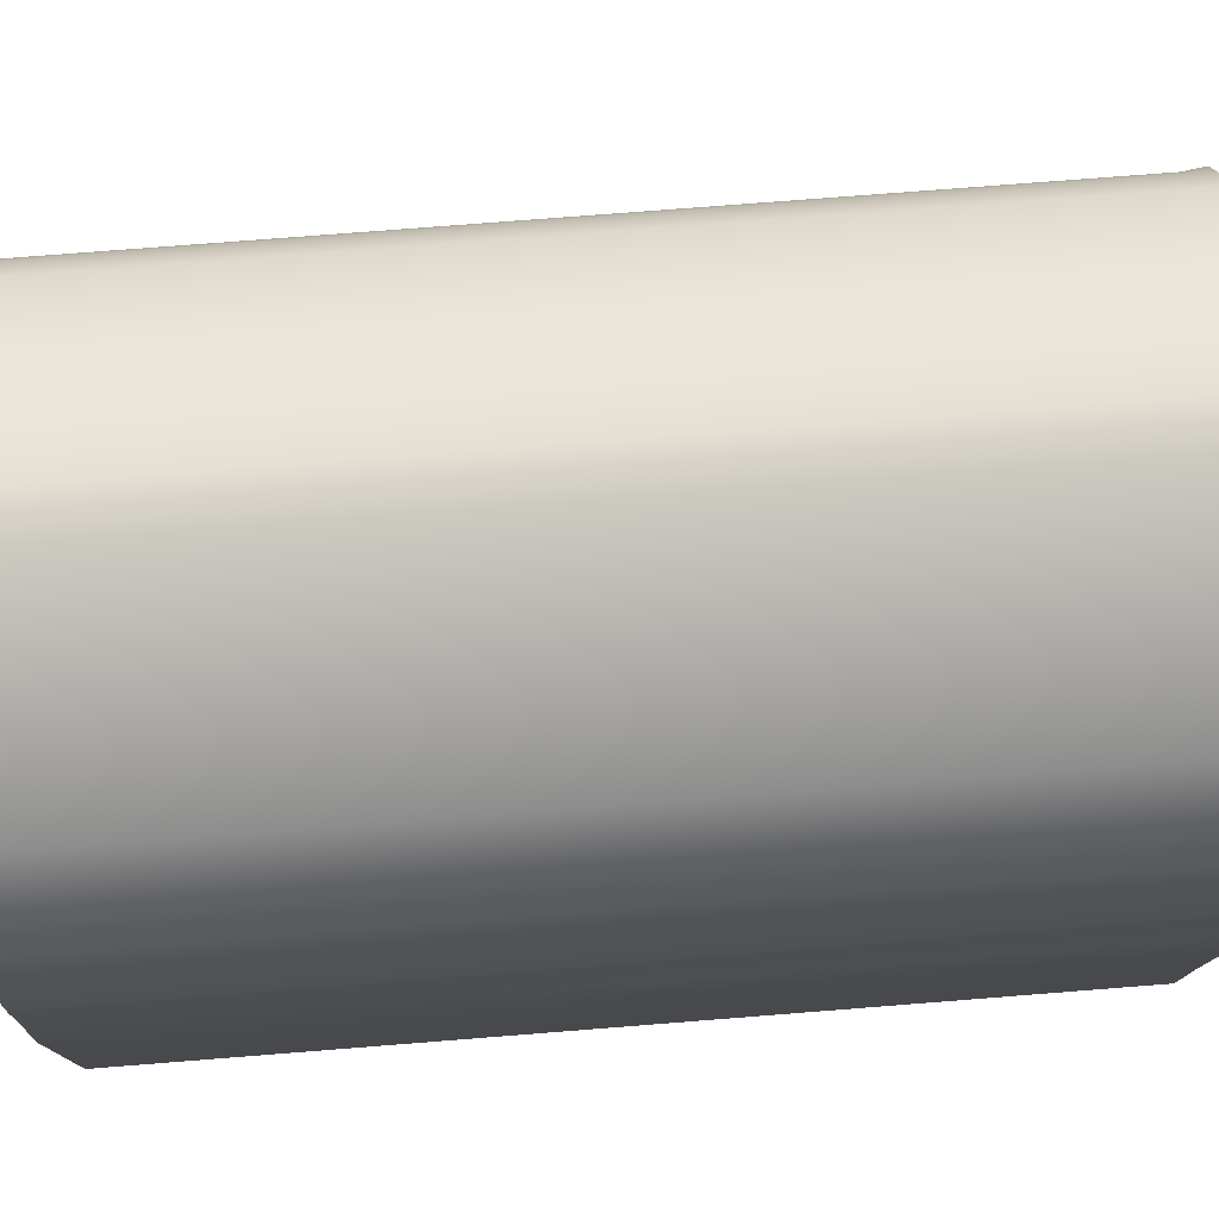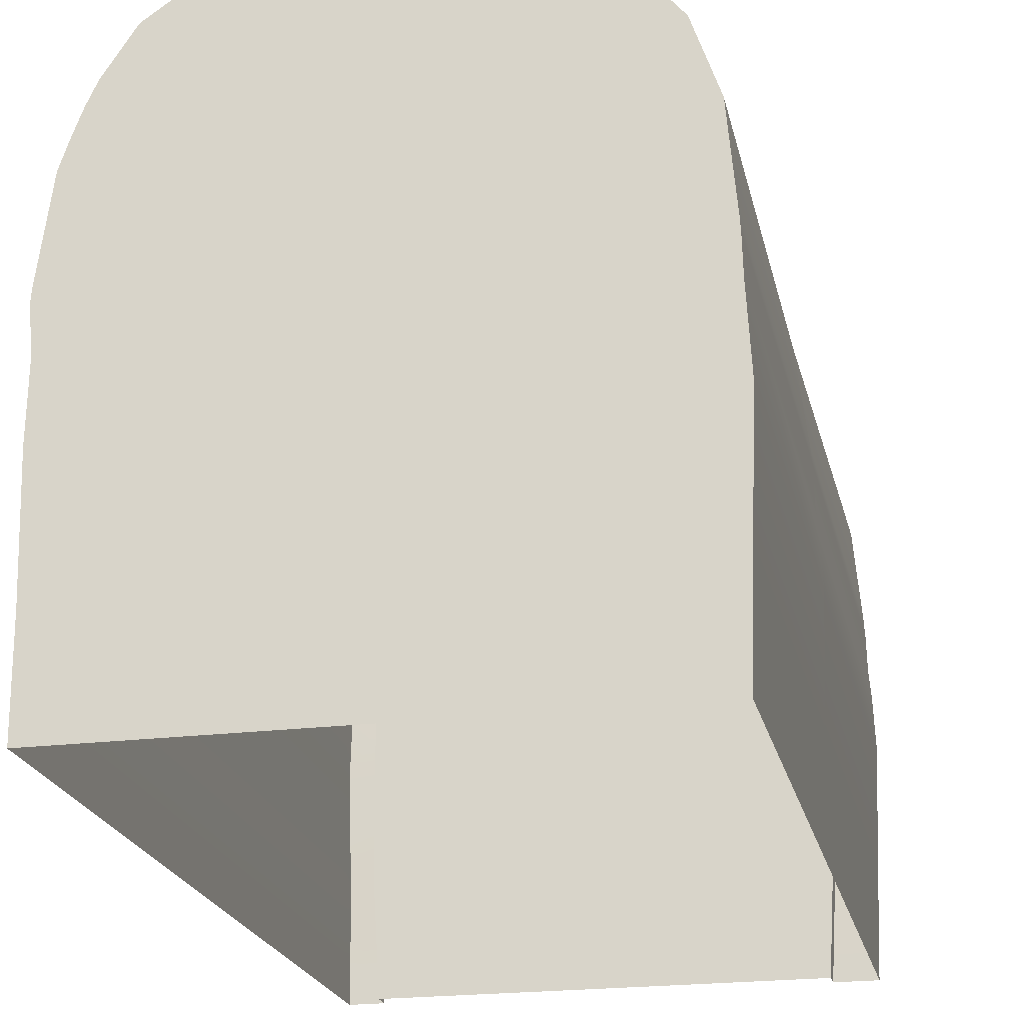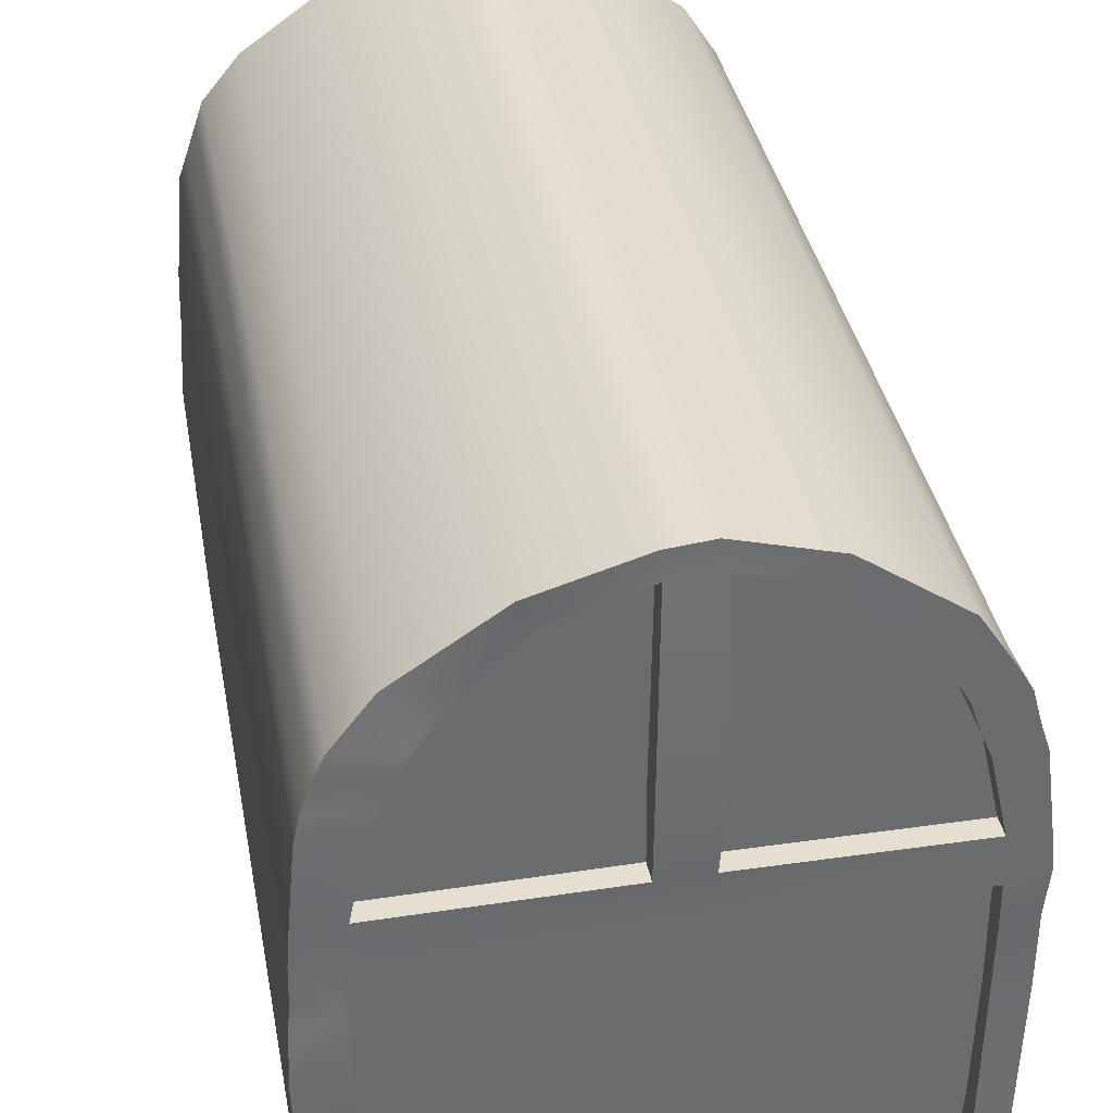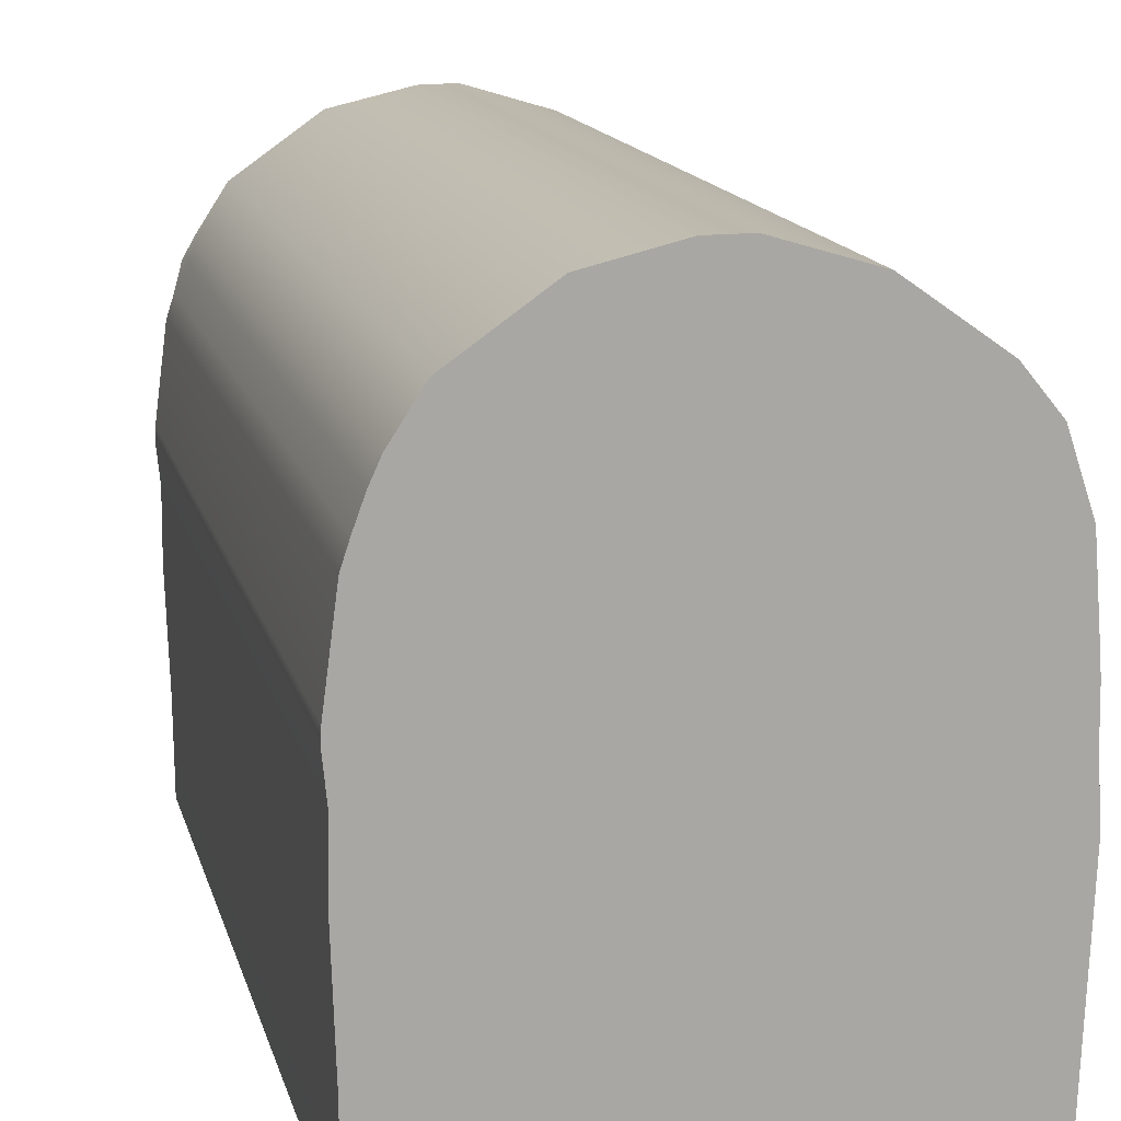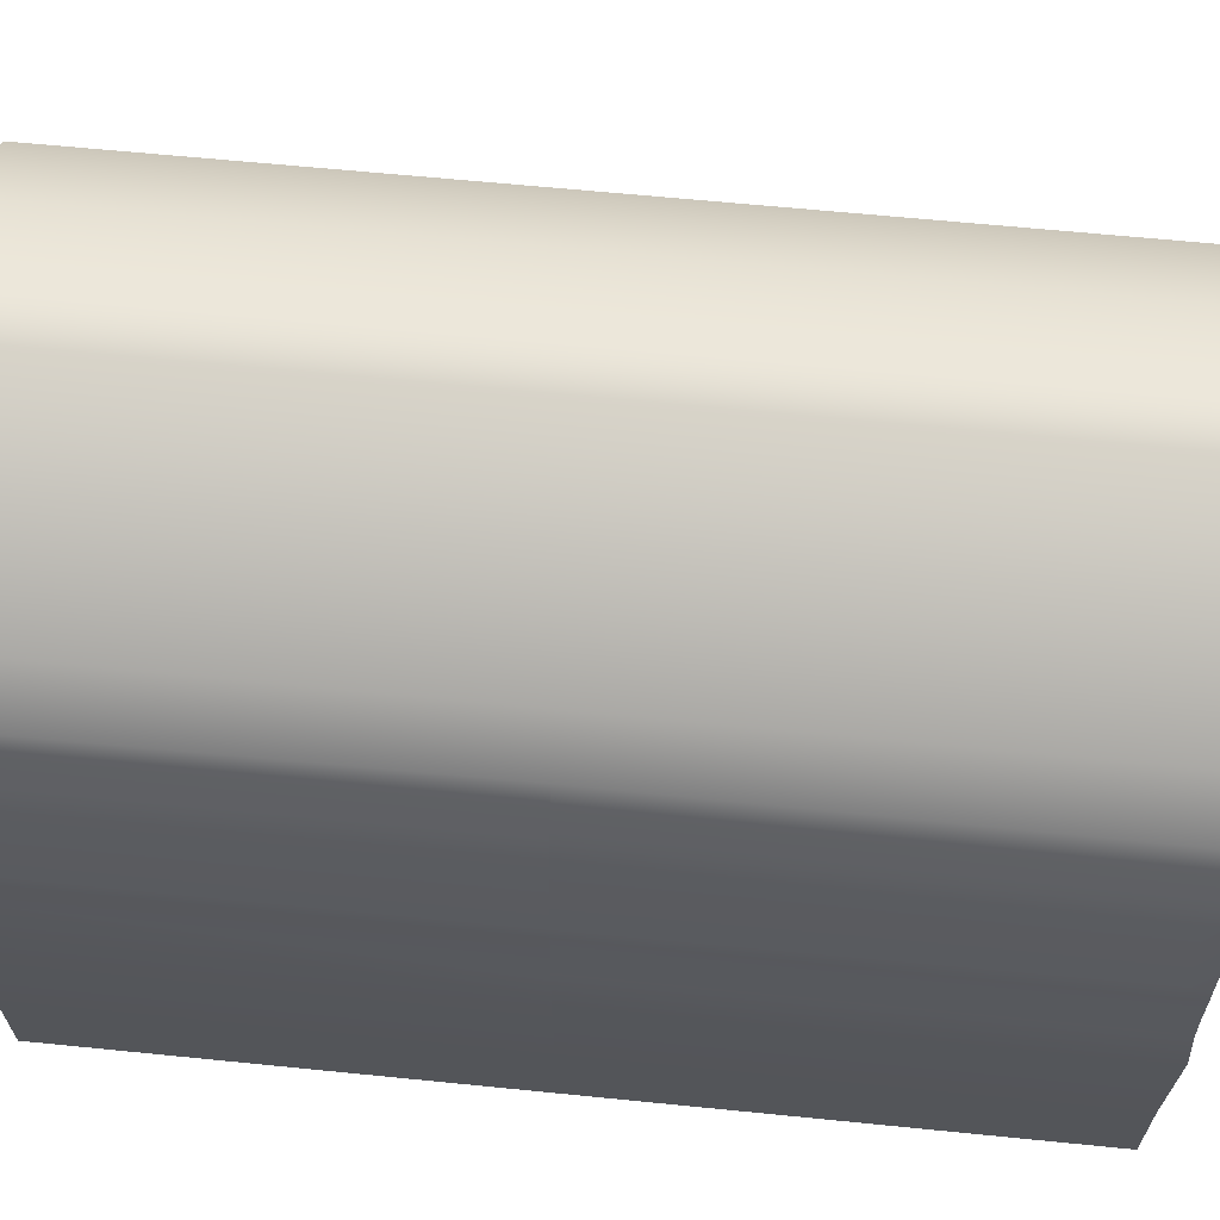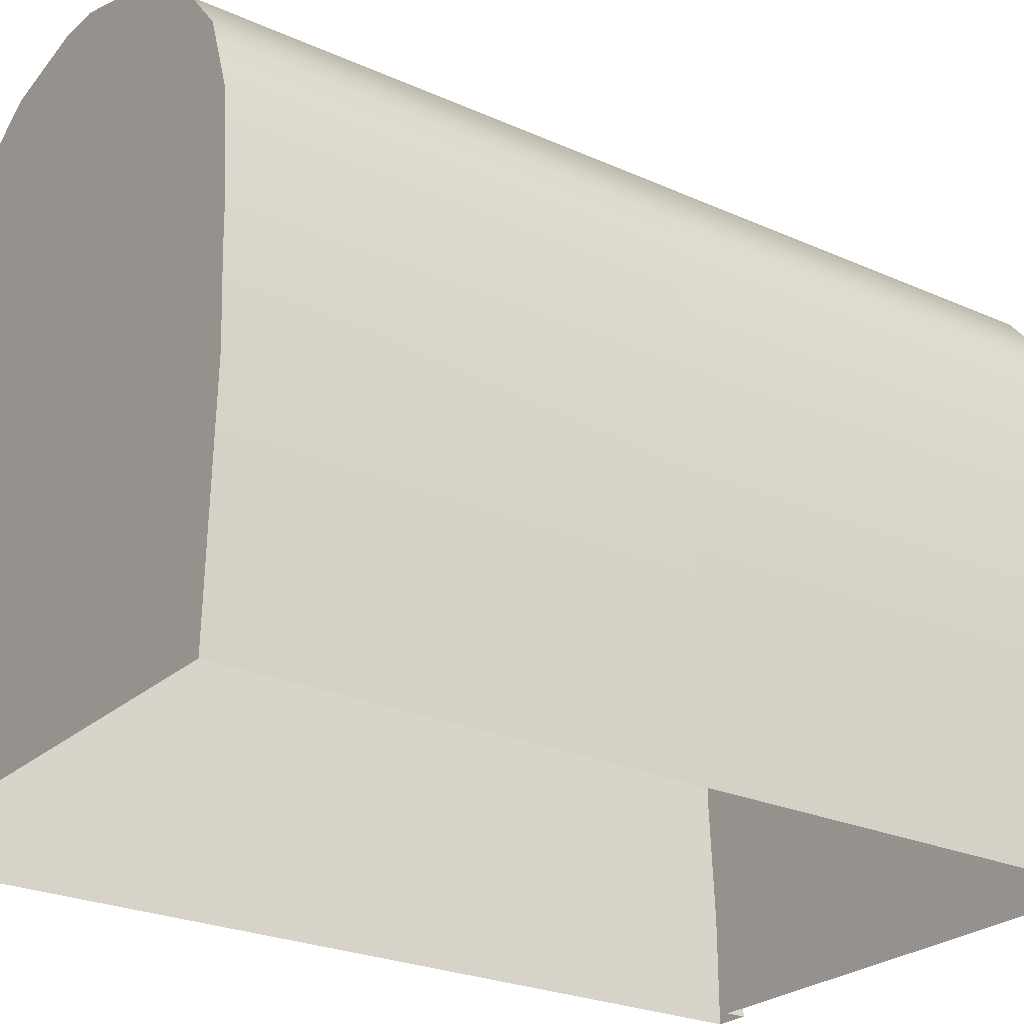
<metadata>
{"format":"obj","ext":"obj","renderer":"f3d","projection":"perspective","resolution":1024,"background":"white","views":[{"elev":75.0,"azim":-94.5,"up":"+Y"},{"elev":-22.0,"azim":-167.5,"up":"+Y"},{"elev":36.8,"azim":-10.5,"up":"+Y"},{"elev":15.3,"azim":165.8,"up":"+Y"},{"elev":63.1,"azim":-84.2,"up":"+Y"},{"elev":-25.3,"azim":-125.8,"up":"+Y"}]}
</metadata>
<code>
g default
v -2.861 0 -0.02531
v 2.834 0 -0.02531
v -1.186 6.892 -0.02531
v 1.152 6.974 -0.02531
v -2.147 6.214 -0.02531
v 2.111 6.304 -0.02531
v -2.765 4.959 -0.02532
v 2.761 4.964 -0.02531
v -0.1994 7.191 -0.02531
v 0.2353 7.191 -0.02531
v -2.955 2.503 -0.02532
v 2.883 2.503 -0.02531
v 2.441 5.801 -0.02531
v -2.502 5.731 -0.02532
v -2.903 1.13 -0.02532
v 2.842 1.13 -0.02531
v 2.904 3.906 -0.02531
v -2.889 3.906 -0.02532
v -2.898 3.761 -0.02532
v 2.914 3.761 -0.02531
v -0.1994 7.191 4.701
v 0.2353 7.191 4.701
v -2.147 6.214 4.701
v -1.186 6.892 4.701
v -2.798 4.964 4.701
v -2.532 5.744 4.701
v -2.898 3.761 4.701
v -2.885 3.965 4.701
v 2.904 3.906 4.701
v 2.914 3.761 4.701
v 2.441 5.801 4.701
v 2.761 4.964 4.701
v 2.111 6.304 4.701
v 1.152 6.974 4.701
v -2.903 1.13 4.701
v -2.955 2.503 4.701
v 2.883 2.503 4.701
v 2.842 1.13 4.701
v -2.861 0 4.701
v -0.1994 0 4.701
v 2.834 0 4.701
v 0.3016 3.29 -4.7
v -0.1994 7.191 -4.7
v 0.2353 7.191 -4.7
v -2.889 3.906 -4.7
v -2.898 3.761 -4.7
v -2.532 5.744 -4.7
v -2.798 4.964 -4.7
v -1.186 6.892 -4.7
v -2.147 6.214 -4.7
v 2.441 5.801 -4.7
v 2.761 4.964 -4.7
v 2.914 3.761 -4.7
v 2.904 3.906 -4.7
v 1.152 6.974 -4.7
v 2.111 6.304 -4.7
v 2.842 1.13 -4.7
v 2.883 2.503 -4.7
v -2.955 2.503 -4.7
v -2.903 1.13 -4.7
v 0.2353 0 -4.7
v 2.834 0 -4.7
v -2.861 0 -4.7
v -0.1781 6.915 4.701
v -0.1994 4.964 4.701
v 0.3336 4.964 4.701
v 0.3136 6.893 4.701
v 0.3055 4.162 4.701
v -0.1923 4.155 4.701
v -0.2626 3.747 4.701
v 0.3407 3.754 4.701
v -1.51 6.173 4.701
v -1.029 6.647 4.701
v -2.283 4.926 4.701
v -1.922 5.662 4.701
v -2.494 3.656 4.701
v -2.429 4.126 4.701
v 2.506 4.161 4.701
v 2.53 3.656 4.701
v 2.003 5.707 4.701
v 2.32 4.975 4.701
v 1.641 6.147 4.701
v 1.032 6.718 4.701
v -2.453 1.155 4.701
v -0.1994 1.13 4.701
v -0.1994 2.503 4.701
v -2.465 2.491 4.701
v 0.2353 2.503 4.701
v 0.2353 1.13 4.701
v 2.543 2.491 4.701
v 2.52 1.155 4.701
v -2.381 0.001027 4.701
v 2.447 0.00092 4.701
v -0.1781 6.915 4.92
v -0.1994 4.964 4.977
v 0.3336 4.964 4.977
v 0.3136 6.893 4.866
v 0.3055 4.162 4.92
v -0.1923 4.155 4.92
v -0.2626 3.747 4.92
v 0.3407 3.754 4.92
v -2.494 3.656 4.92
v -2.429 4.126 4.92
v 2.506 4.161 4.92
v 2.53 3.656 4.92
v -0.1994 7.191 4.92
v 0.2353 7.191 4.866
v -1.186 6.892 4.92
v -1.029 6.647 4.92
v -2.147 6.214 4.883
v -1.51 6.173 4.883
v -2.798 4.964 4.937
v -2.532 5.744 4.92
v -2.283 4.926 4.937
v -1.922 5.662 4.92
v -2.898 3.761 4.92
v -2.885 3.965 4.92
v 2.914 3.761 4.92
v 2.904 3.906 4.92
v 2.761 4.964 4.92
v 2.441 5.801 4.92
v 2.003 5.707 4.92
v 2.32 4.975 4.92
v 2.111 6.304 4.92
v 1.152 6.974 4.92
v 1.032 6.718 4.92
v 1.641 6.147 4.92
v -2.903 1.13 4.92
v -2.955 2.503 4.957
v -2.453 1.155 4.92
v -2.465 2.491 4.957
v 2.842 1.13 4.92
v 2.883 2.503 4.892
v 2.543 2.491 4.892
v 2.52 1.155 4.92
v -2.861 0 4.92
v -2.381 0.001027 4.92
v 2.834 0 4.92
v 2.447 0.00092 4.92
v -2.605 5.507 -0.02532
v -2.638 5.512 4.701
v -2.638 5.512 4.92
v -2.029 5.444 4.92
v -2.029 5.444 4.701
v 2.097 5.49 4.701
v 2.128 5.49 4.92
v 2.586 5.552 4.92
v 2.555 5.552 4.701
v 2.555 5.552 -0.02531
v 2.555 5.552 -4.7
v -2.611 5.512 -4.7
v -2.697 5.21 -0.02532
v -2.739 5.216 4.701
v -2.739 5.216 4.92
v -2.166 5.164 4.92
v -2.166 5.164 4.701
v 2.218 5.211 4.701
v 2.218 5.211 4.92
v 2.673 5.234 4.92
v 2.673 5.234 4.701
v 2.673 5.234 -0.02531
v 2.673 5.234 -4.7
v -2.712 5.216 -4.7
v -2.908 3.363 -0.02532
v -2.908 3.363 4.701
v -2.908 3.363 4.92
v -2.483 3.224 4.92
v -2.483 3.224 4.701
v -0.2391 3.285 4.701
v 0.3016 3.29 4.701
v 2.535 3.224 4.701
v 2.535 3.224 4.92
v 2.87 3.294 4.92
v 2.87 3.294 4.701
v 2.87 3.294 -0.02531
v 2.87 3.294 -4.7
v -2.908 3.363 -4.7
v -2.933 3.063 -0.02532
v -2.933 3.063 4.701
v -2.933 3.063 4.92
g Town_HouseX3
f 94 95 96 97
f 42 43 44
f 98 99 100 101
f 45 42 46
f 47 42 151
f 49 43 42 50
f 72 65 64 73
f 144 65 75
f 102 100 99 103
f 150 42 51
f 53 42 54
f 104 98 101 105
f 80 66 145
f 67 66 82 83
f 42 44 55 56
f 84 85 86 87
f 88 86 85 89
f 90 88 89 91
f 57 42 58
f 59 42 60
f 66 80 82
f 75 65 72
f 50 42 47
f 51 42 56
f 92 40 85 84
f 89 85 40
f 91 89 40 93
f 61 42 57 62
f 60 42 61 63
f 66 68 78 81
f 95 99 98 96
f 77 69 65 74
f 48 42 45
f 54 42 52
f 168 169 70 76
f 71 70 169 170
f 79 71 170 171
f 176 42 53
f 46 42 177
f 10 9 21 22
f 9 3 24 21
f 3 5 23 24
f 14 140 141 26
f 28 18 19 27
f 20 17 29 30
f 148 149 13 31
f 6 4 34 33
f 4 10 22 34
f 11 15 35 36
f 16 12 37 38
f 13 6 33 31
f 15 1 39 35
f 2 16 38 41
f 17 8 32 29
f 7 18 28 25
f 19 164 165 27
f 174 175 20 30
f 9 10 44 43
f 19 18 45 46
f 151 140 14 47
f 3 9 43 49
f 5 3 49 50
f 13 149 150 51
f 54 17 20 53
f 10 4 55 44
f 4 6 56 55
f 12 16 57 58
f 15 11 59 60
f 6 13 51 56
f 16 2 62 57
f 1 15 60 63
f 18 7 48 45
f 8 17 54 52
f 20 175 176 53
f 177 164 19 46
f 14 5 50 47
f 5 14 26 23
f 107 106 94 97
f 106 108 109 94
f 108 110 111 109
f 113 142 143 115
f 103 117 116 102
f 118 119 104 105
f 146 147 121 122
f 124 125 126 127
f 125 107 97 126
f 129 128 130 131
f 132 133 134 135
f 121 124 127 122
f 110 113 115 111
f 128 136 137 130
f 138 132 135 139
f 119 120 123 104
f 112 117 103 114
f 116 166 167 102
f 172 173 118 105
f 64 65 95 94
f 66 67 97 96
f 70 71 101 100
f 76 70 100 102
f 69 77 103 99
f 78 68 98 104
f 71 79 105 101
f 65 69 99 95
f 68 66 96 98
f 22 21 106 107
f 21 24 108 106
f 73 64 94 109
f 24 23 110 108
f 72 73 109 111
f 26 141 142 113
f 143 144 75 115
f 117 28 27 116
f 30 29 119 118
f 147 148 31 121
f 80 145 146 122
f 33 34 125 124
f 83 82 127 126
f 34 22 107 125
f 67 83 126 97
f 36 35 128 129
f 84 87 131 130
f 38 37 133 132
f 90 91 135 134
f 31 33 124 121
f 82 80 122 127
f 23 26 113 110
f 75 72 111 115
f 35 39 136 128
f 92 84 130 137
f 41 38 132 138
f 91 93 139 135
f 29 32 120 119
f 81 78 104 123
f 25 28 117 112
f 77 74 114 103
f 27 165 166 116
f 167 168 76 102
f 173 174 30 118
f 79 171 172 105
f 141 140 152 153
f 142 141 153 154
f 143 142 154 155
f 155 156 144 143
f 156 65 144
f 145 66 157
f 146 145 157 158
f 158 159 147 146
f 159 160 148 147
f 160 161 149 148
f 150 149 161 162
f 162 42 150
f 151 42 163
f 163 152 140 151
f 153 152 7 25
f 154 153 25 112
f 155 154 112 114
f 74 156 155 114
f 74 65 156
f 157 66 81
f 158 157 81 123
f 120 159 158 123
f 32 160 159 120
f 8 161 160 32
f 162 161 8 52
f 42 162 52
f 163 42 48
f 7 152 163 48
f 165 164 178 179
f 166 165 179 180
f 167 166 180
f 177 178 164
f 179 178 11 36
f 180 179 36 129
f 167 180 129 131
f 87 168 167 131
f 87 86 169 168
f 170 169 86 88
f 171 170 88 90
f 172 171 90 134
f 133 173 172 134
f 37 174 173 133
f 12 175 174 37
f 176 175 12 58
f 58 42 176
f 177 42 59
f 11 178 177 59

</code>
